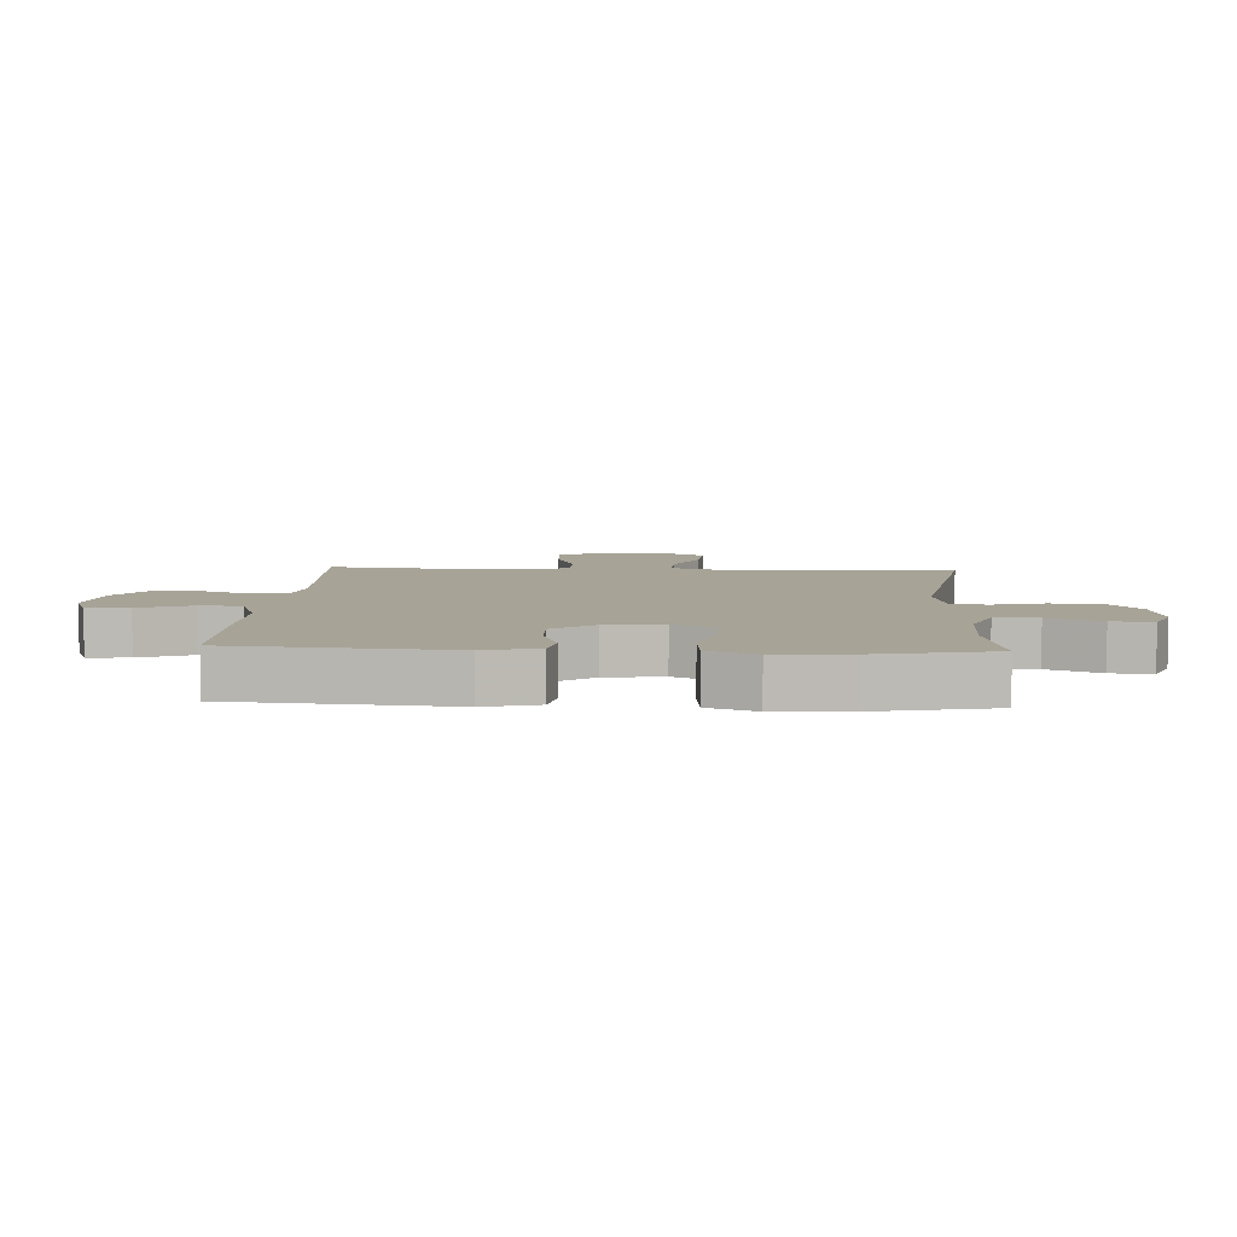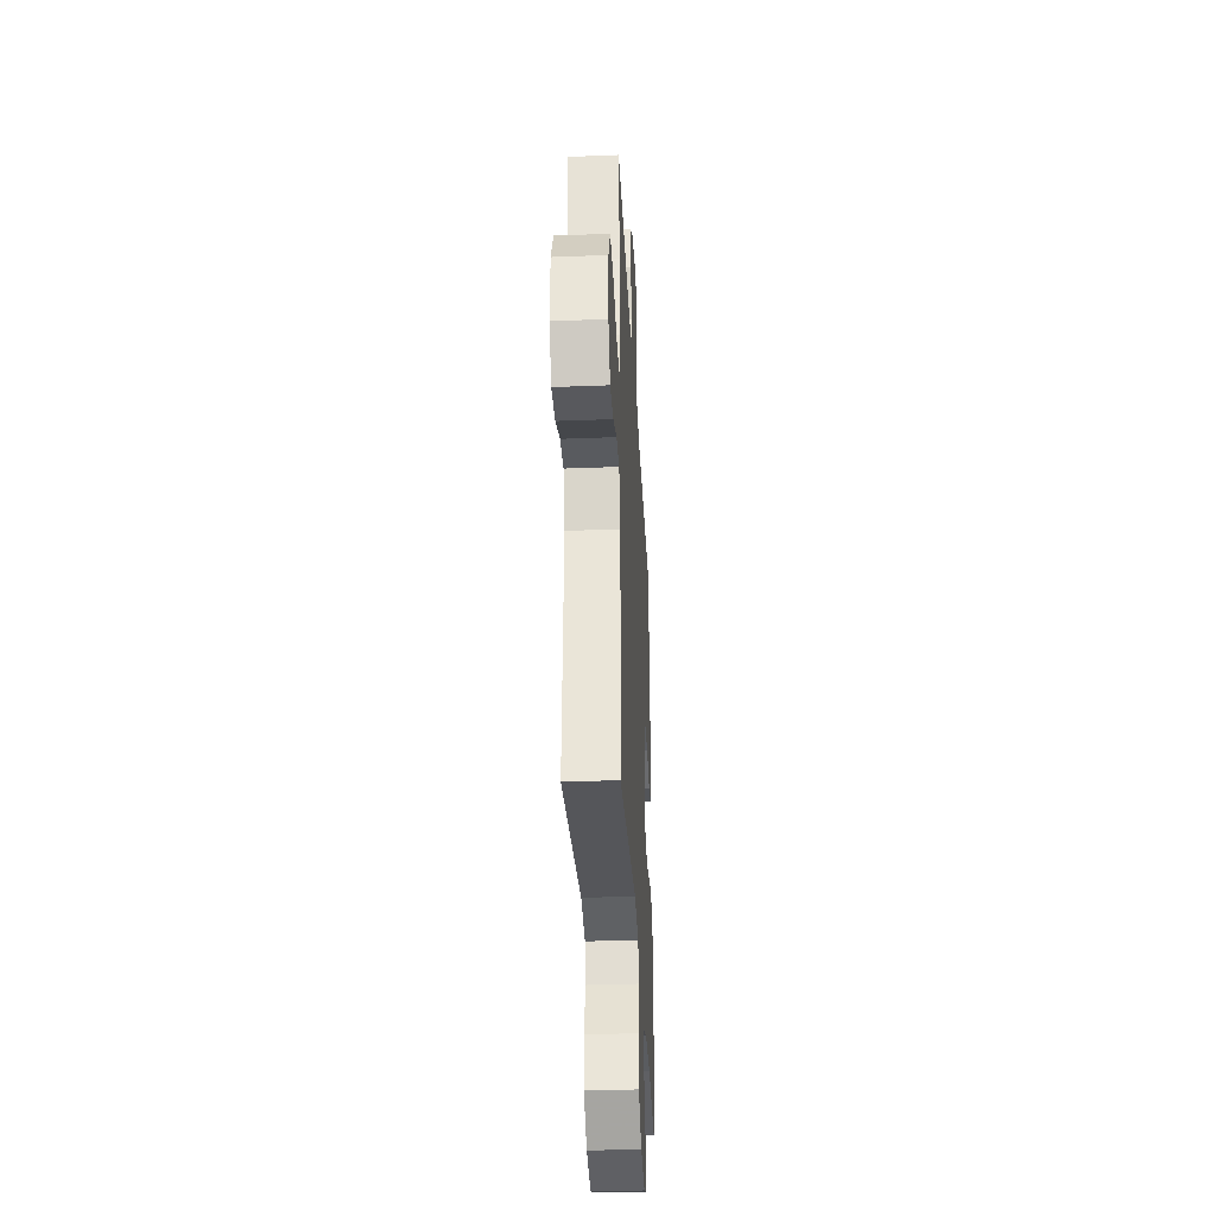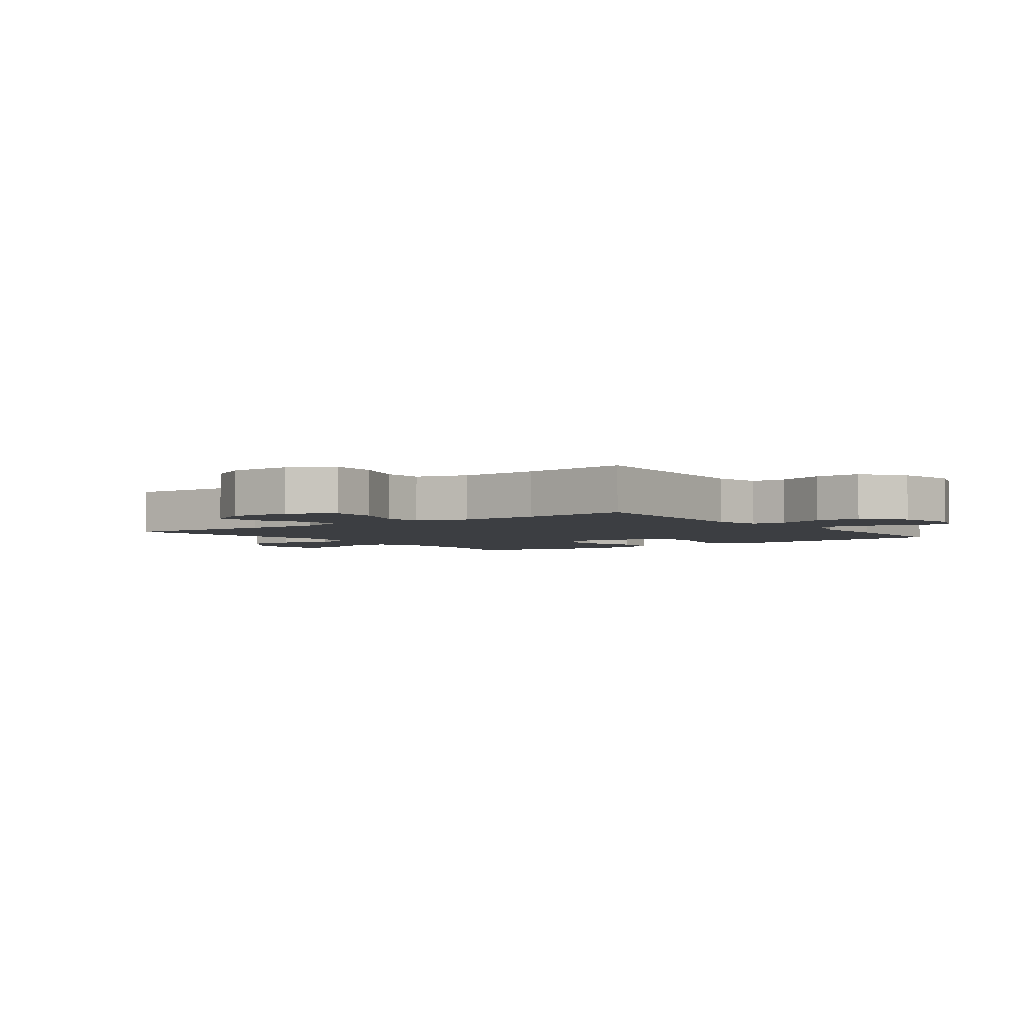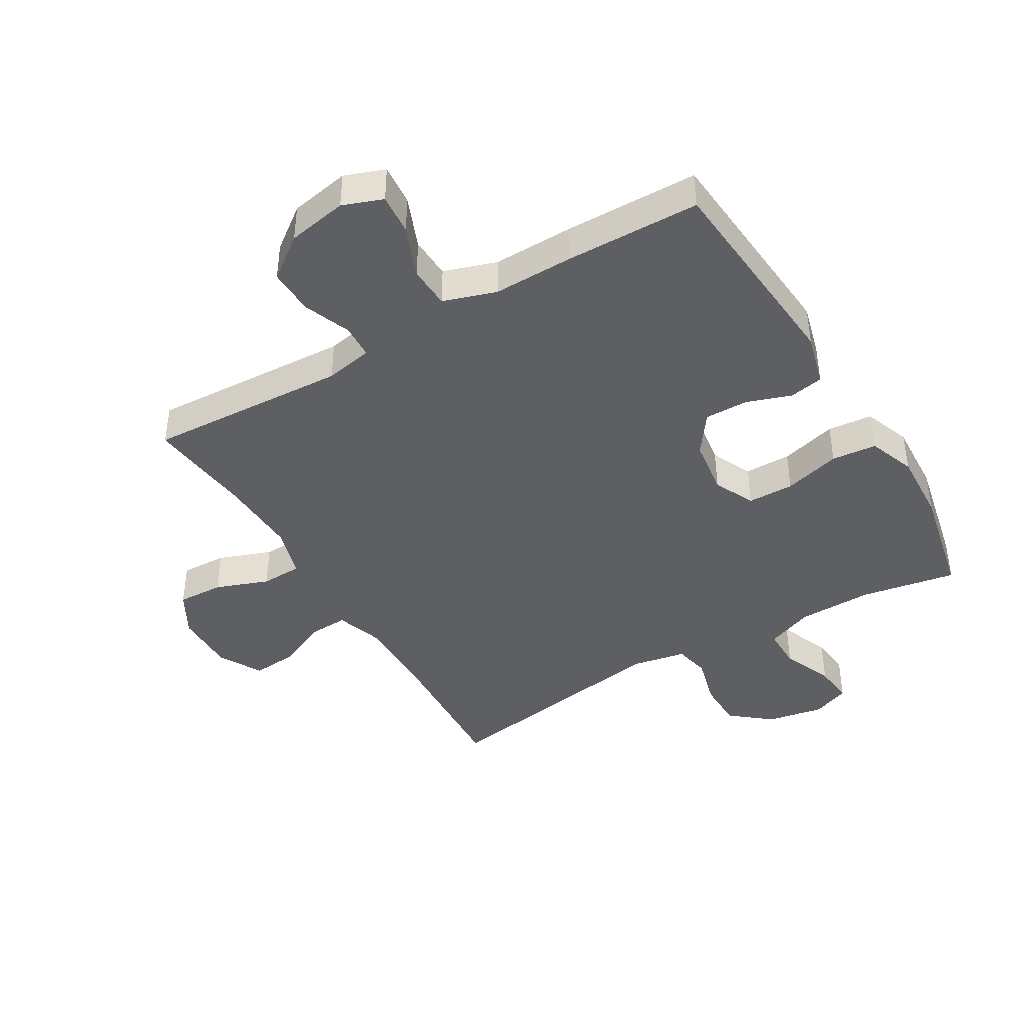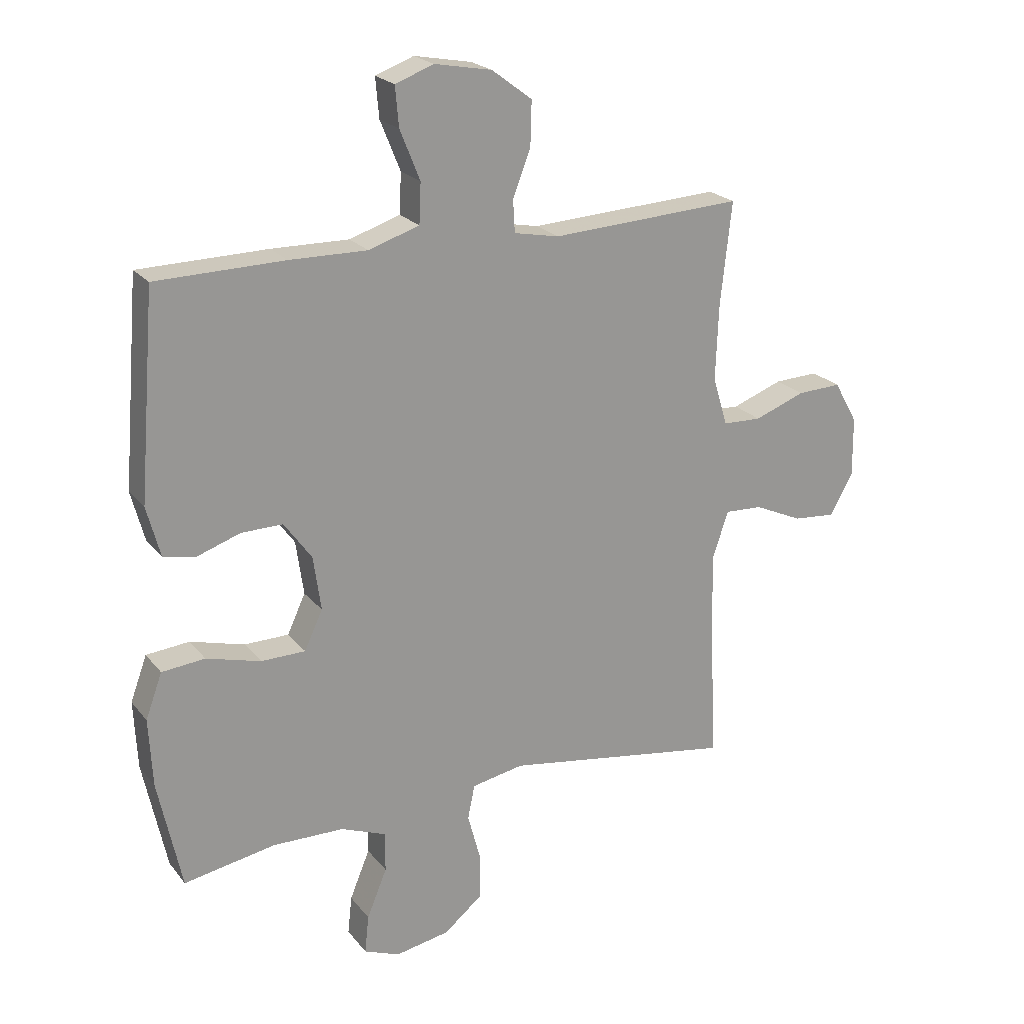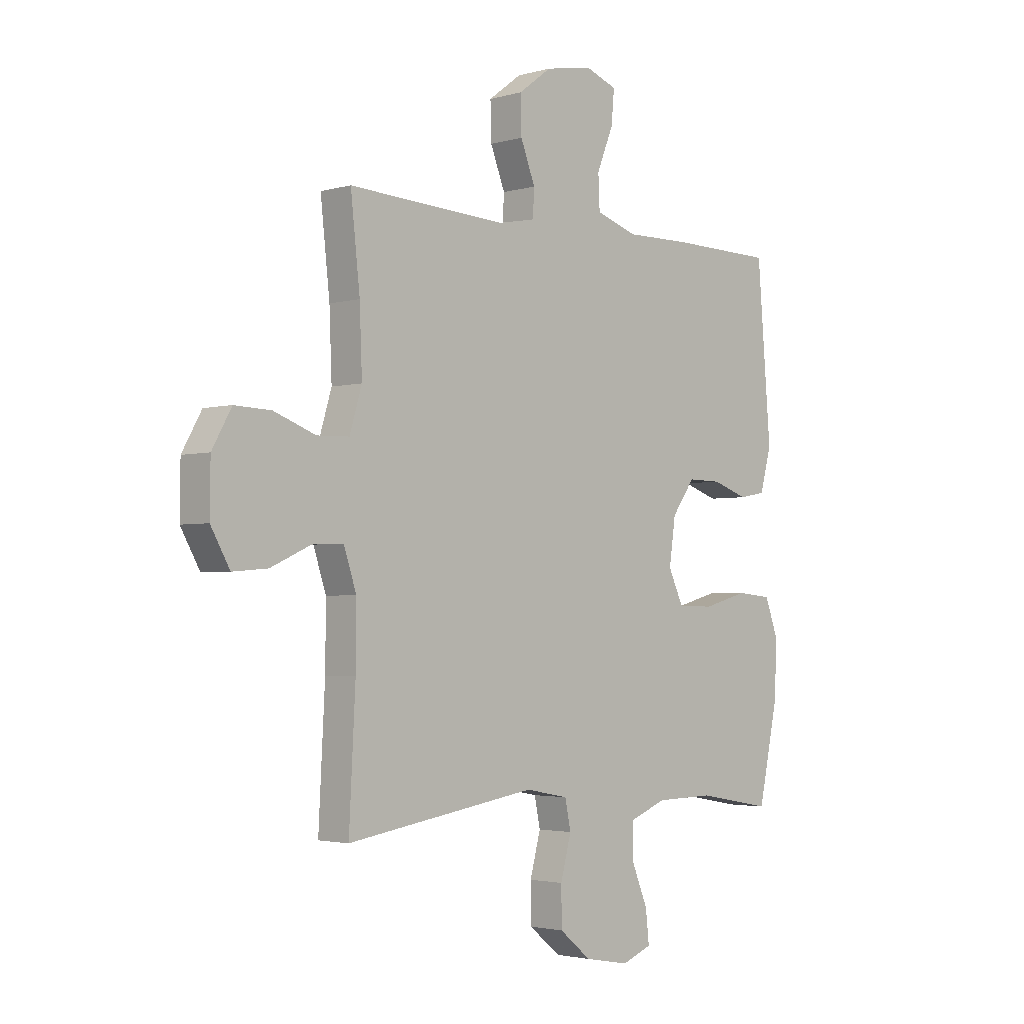
<metadata>
{"format":"obj","ext":"obj","renderer":"f3d","projection":"perspective","resolution":1024,"background":"white","views":[{"elev":6.7,"azim":93.2,"up":"+Y"},{"elev":-34.7,"azim":-87.0,"up":"+Z"},{"elev":-3.3,"azim":-53.3,"up":"+Y"},{"elev":-42.0,"azim":30.7,"up":"+Y"},{"elev":21.9,"azim":152.2,"up":"+Z"},{"elev":-2.7,"azim":-45.7,"up":"+Z"}]}
</metadata>
<code>
v 0.5 0.07 0.5
v 0.528 0.07 0.155
v 0.505 0.07 0.069
v 0.45 0.07 0.059
v 0.377 0.07 0.084
v 0.307 0.07 0.085
v 0.26 0.07 0.02
v 0.247 0.07 -0.072
v 0.278 0.07 -0.138
v 0.353 0.07 -0.139
v 0.445 0.07 -0.114
v 0.518 0.07 -0.121
v 0.546 0.07 -0.197
v 0.54 0.07 -0.313
v 0.5 0.07 -0.5
v 0.345 0.07 -0.472
v 0.224 0.07 -0.474
v 0.147 0.07 -0.504
v 0.147 0.07 -0.572
v 0.181 0.07 -0.655
v 0.188 0.07 -0.72
v 0.127 0.07 -0.744
v 0.035 0.07 -0.727
v -0.03 0.07 -0.674
v -0.031 0.07 -0.596
v -0.009 0.07 -0.514
v -0.021 0.07 -0.456
v -0.109 0.07 -0.439
v -0.5 0.07 -0.5
v -0.487 0.07 -0.249
v -0.486 0.07 -0.126
v -0.512 0.07 -0.048
v -0.576 0.07 -0.051
v -0.658 0.07 -0.088
v -0.73 0.07 -0.094
v -0.769 0.07 -0.025
v -0.768 0.07 0.077
v -0.728 0.07 0.148
v -0.653 0.07 0.145
v -0.567 0.07 0.113
v -0.501 0.07 0.115
v -0.476 0.07 0.198
v -0.481 0.07 0.327
v -0.5 0.07 0.5
v -0.175 0.07 0.482
v -0.098 0.07 0.497
v -0.095 0.07 0.552
v -0.125 0.07 0.629
v -0.127 0.07 0.704
v -0.059 0.07 0.755
v 0.038 0.07 0.773
v 0.103 0.07 0.749
v 0.097 0.07 0.682
v 0.063 0.07 0.598
v 0.066 0.07 0.53
v 0.152 0.07 0.502
v 0.283 0.07 0.504
v 0.5 0 0.5
v 0.528 0 0.155
v 0.505 0 0.069
v 0.45 0 0.059
v 0.377 0 0.084
v 0.307 0 0.085
v 0.26 0 0.02
v 0.247 0 -0.072
v 0.278 0 -0.138
v 0.353 0 -0.139
v 0.445 0 -0.114
v 0.518 0 -0.121
v 0.546 0 -0.197
v 0.54 0 -0.313
v 0.5 0 -0.5
v 0.345 0 -0.472
v 0.224 0 -0.474
v 0.147 0 -0.504
v 0.147 0 -0.572
v 0.181 0 -0.655
v 0.188 0 -0.72
v 0.127 0 -0.744
v 0.035 0 -0.727
v -0.03 0 -0.674
v -0.031 0 -0.596
v -0.009 0 -0.514
v -0.021 0 -0.456
v -0.109 0 -0.439
v -0.5 0 -0.5
v -0.487 0 -0.249
v -0.486 0 -0.126
v -0.512 0 -0.048
v -0.576 0 -0.051
v -0.658 0 -0.088
v -0.73 0 -0.094
v -0.769 0 -0.025
v -0.768 0 0.077
v -0.728 0 0.148
v -0.653 0 0.145
v -0.567 0 0.113
v -0.501 0 0.115
v -0.476 0 0.198
v -0.481 0 0.327
v -0.5 0 0.5
v -0.175 0 0.482
v -0.098 0 0.497
v -0.095 0 0.552
v -0.125 0 0.629
v -0.127 0 0.704
v -0.059 0 0.755
v 0.038 0 0.773
v 0.103 0 0.749
v 0.097 0 0.682
v 0.063 0 0.598
v 0.066 0 0.53
v 0.152 0 0.502
v 0.283 0 0.504
f 3 4 5
f 2 3 5
f 1 2 5
f 57 1 5
f 56 57 5
f 55 56 5 6
f 52 53 54
f 51 52 54
f 50 51 54
f 49 50 54
f 48 49 54
f 47 48 54
f 46 47 54 55
f 43 44 45
f 42 43 45 46
f 55 6 7
f 46 55 7
f 42 46 7
f 41 42 7
f 38 39 40
f 37 38 40
f 36 37 40
f 35 36 40
f 34 35 40
f 33 34 40
f 40 41 7
f 33 40 7
f 32 33 7
f 28 29 30
f 27 28 30 31
f 24 25 26
f 23 24 26
f 22 23 26
f 21 22 26
f 20 21 26
f 19 20 26
f 18 19 26 27
f 27 31 32
f 18 27 32
f 17 18 32
f 14 15 16
f 13 14 16
f 12 13 16
f 11 12 16
f 10 11 16
f 9 10 16 17
f 32 7 8
f 8 9 17 32
f 62 61 60
f 62 60 59
f 62 59 58
f 62 58 114
f 62 114 113
f 63 62 113 112
f 111 110 109
f 111 109 108
f 111 108 107
f 111 107 106
f 111 106 105
f 111 105 104
f 112 111 104 103
f 102 101 100
f 103 102 100 99
f 64 63 112
f 64 112 103
f 64 103 99
f 64 99 98
f 97 96 95
f 97 95 94
f 97 94 93
f 97 93 92
f 97 92 91
f 97 91 90
f 64 98 97
f 64 97 90
f 64 90 89
f 87 86 85
f 88 87 85 84
f 83 82 81
f 83 81 80
f 83 80 79
f 83 79 78
f 83 78 77
f 83 77 76
f 84 83 76 75
f 89 88 84
f 89 84 75
f 89 75 74
f 73 72 71
f 73 71 70
f 73 70 69
f 73 69 68
f 73 68 67
f 74 73 67 66
f 65 64 89
f 89 74 66 65
f 1 58 59 2
f 2 59 60 3
f 3 60 61 4
f 4 61 62 5
f 5 62 63 6
f 6 63 64 7
f 7 64 65 8
f 8 65 66 9
f 9 66 67 10
f 10 67 68 11
f 11 68 69 12
f 12 69 70 13
f 13 70 71 14
f 14 71 72 15
f 15 72 73 16
f 16 73 74 17
f 17 74 75 18
f 18 75 76 19
f 19 76 77 20
f 20 77 78 21
f 21 78 79 22
f 22 79 80 23
f 23 80 81 24
f 24 81 82 25
f 25 82 83 26
f 26 83 84 27
f 27 84 85 28
f 28 85 86 29
f 29 86 87 30
f 30 87 88 31
f 31 88 89 32
f 32 89 90 33
f 33 90 91 34
f 34 91 92 35
f 35 92 93 36
f 36 93 94 37
f 37 94 95 38
f 38 95 96 39
f 39 96 97 40
f 40 97 98 41
f 41 98 99 42
f 42 99 100 43
f 43 100 101 44
f 44 101 102 45
f 45 102 103 46
f 46 103 104 47
f 47 104 105 48
f 48 105 106 49
f 49 106 107 50
f 50 107 108 51
f 51 108 109 52
f 52 109 110 53
f 53 110 111 54
f 54 111 112 55
f 55 112 113 56
f 56 113 114 57
f 57 114 58 1

</code>
